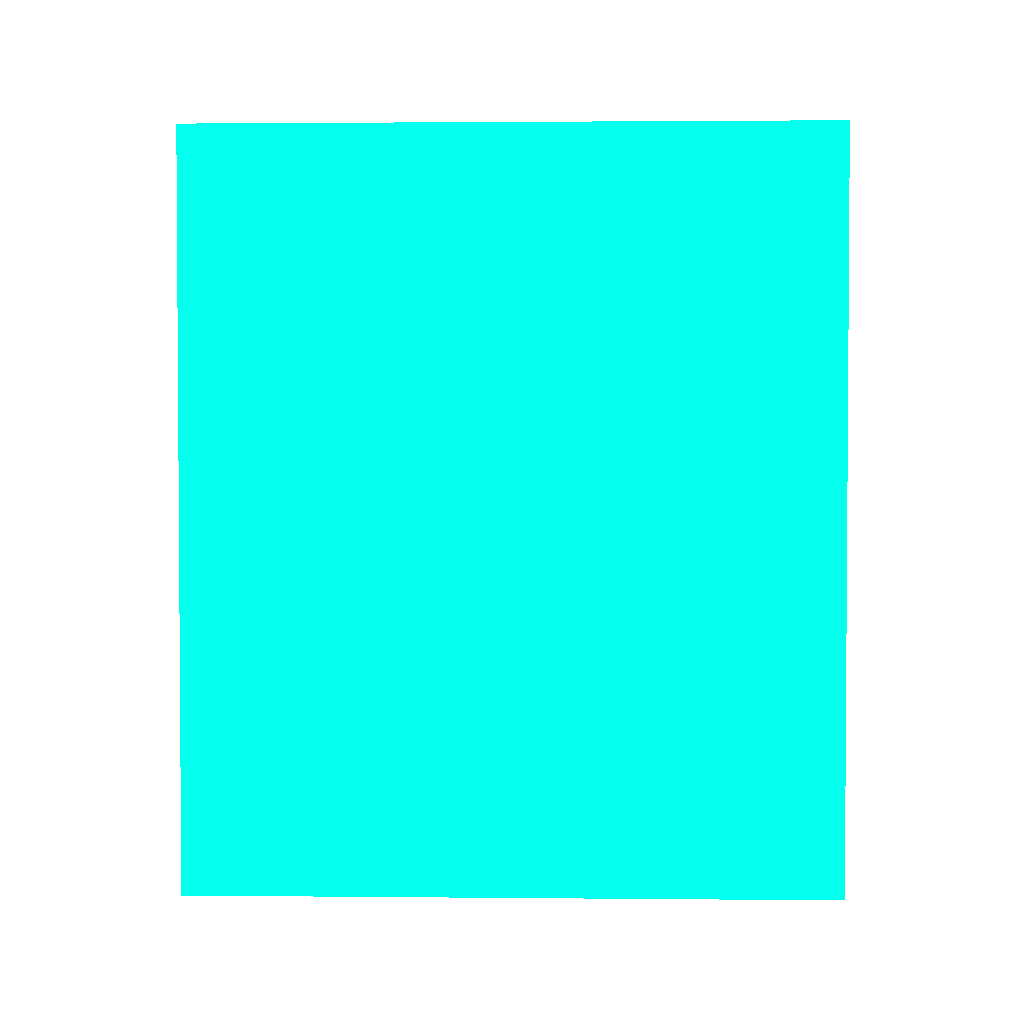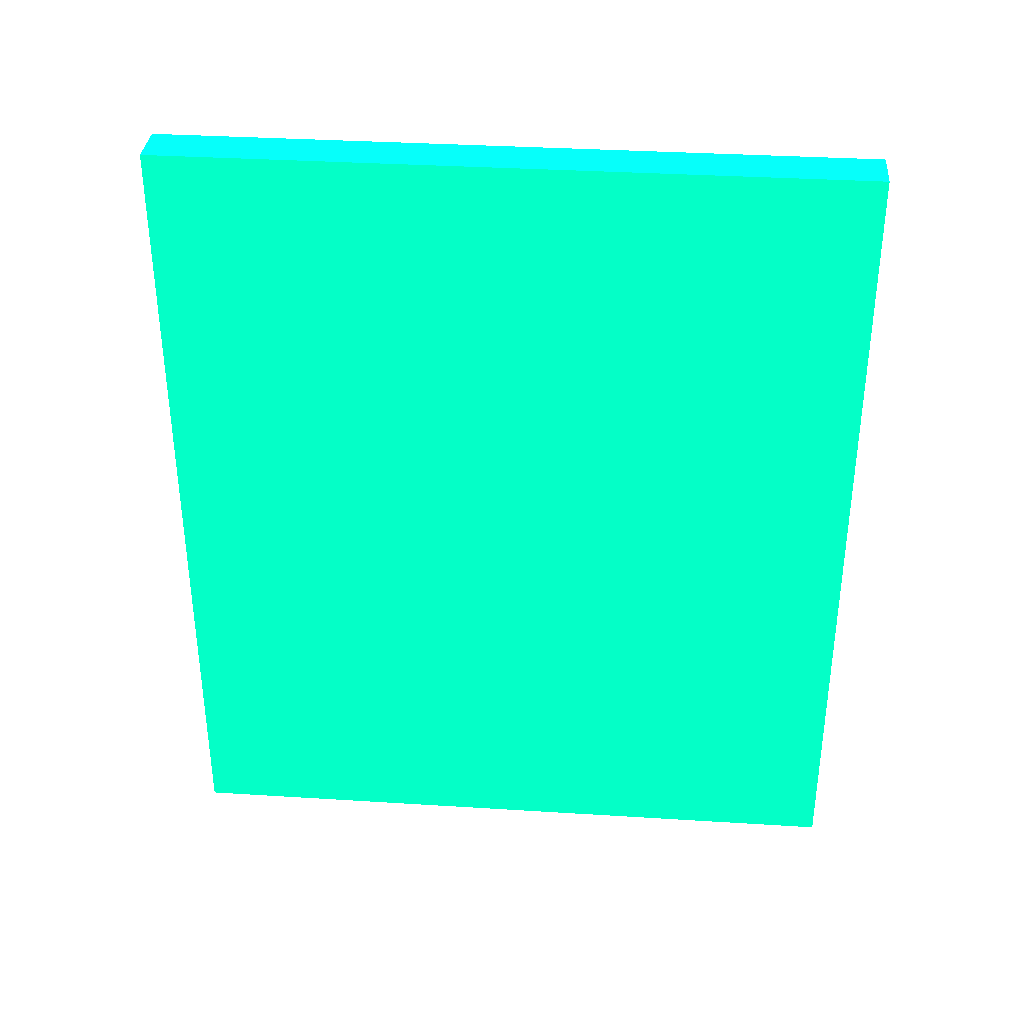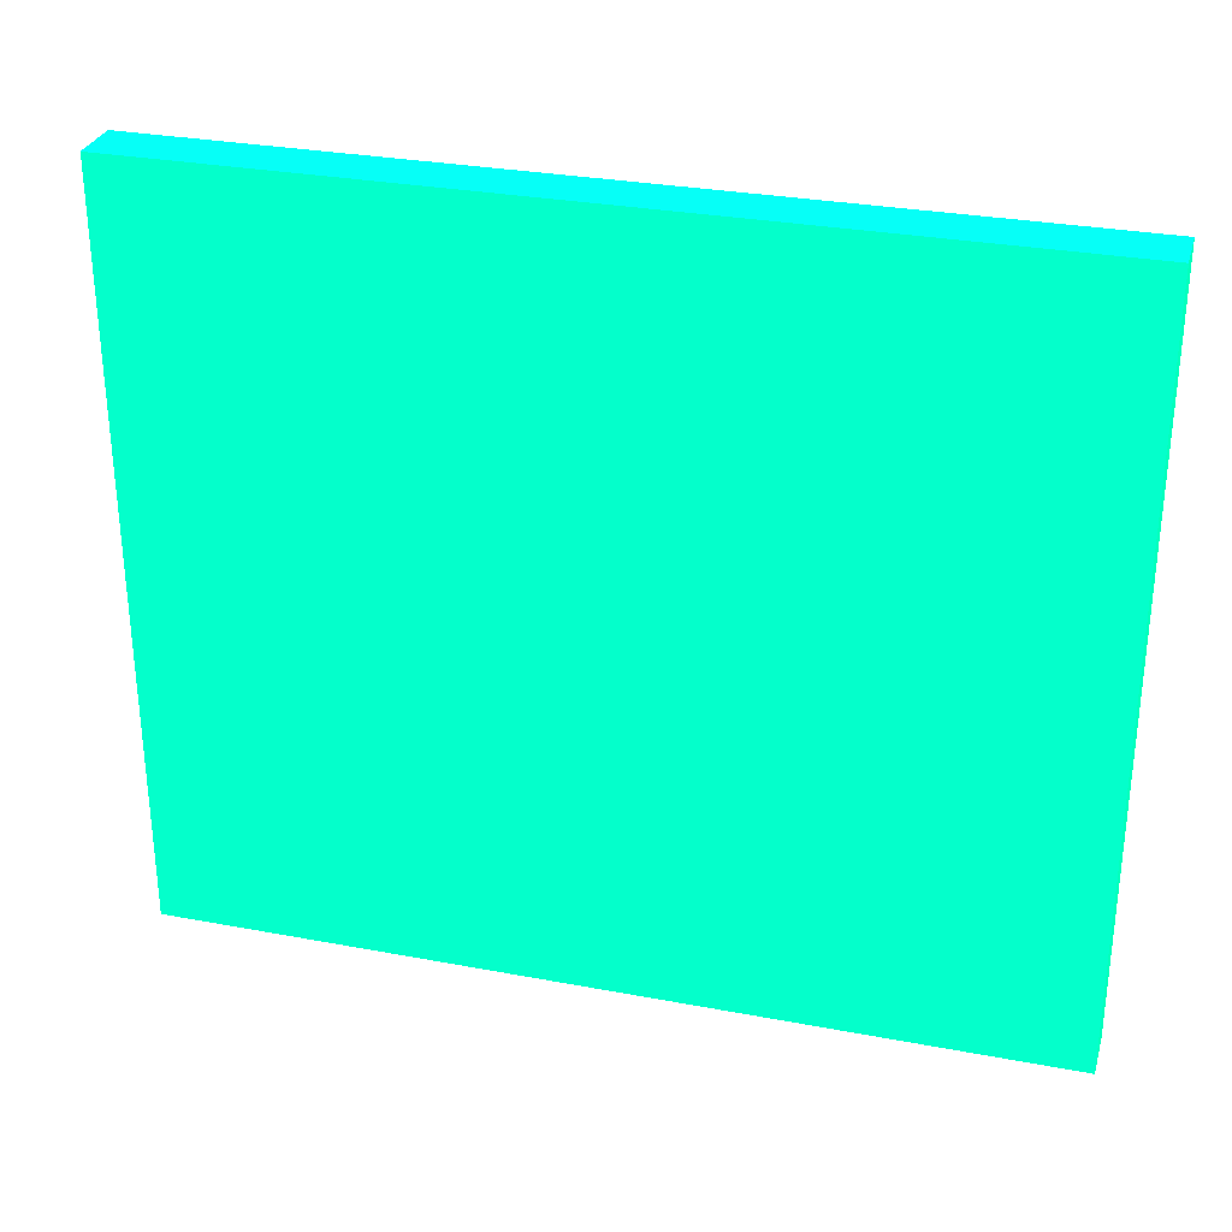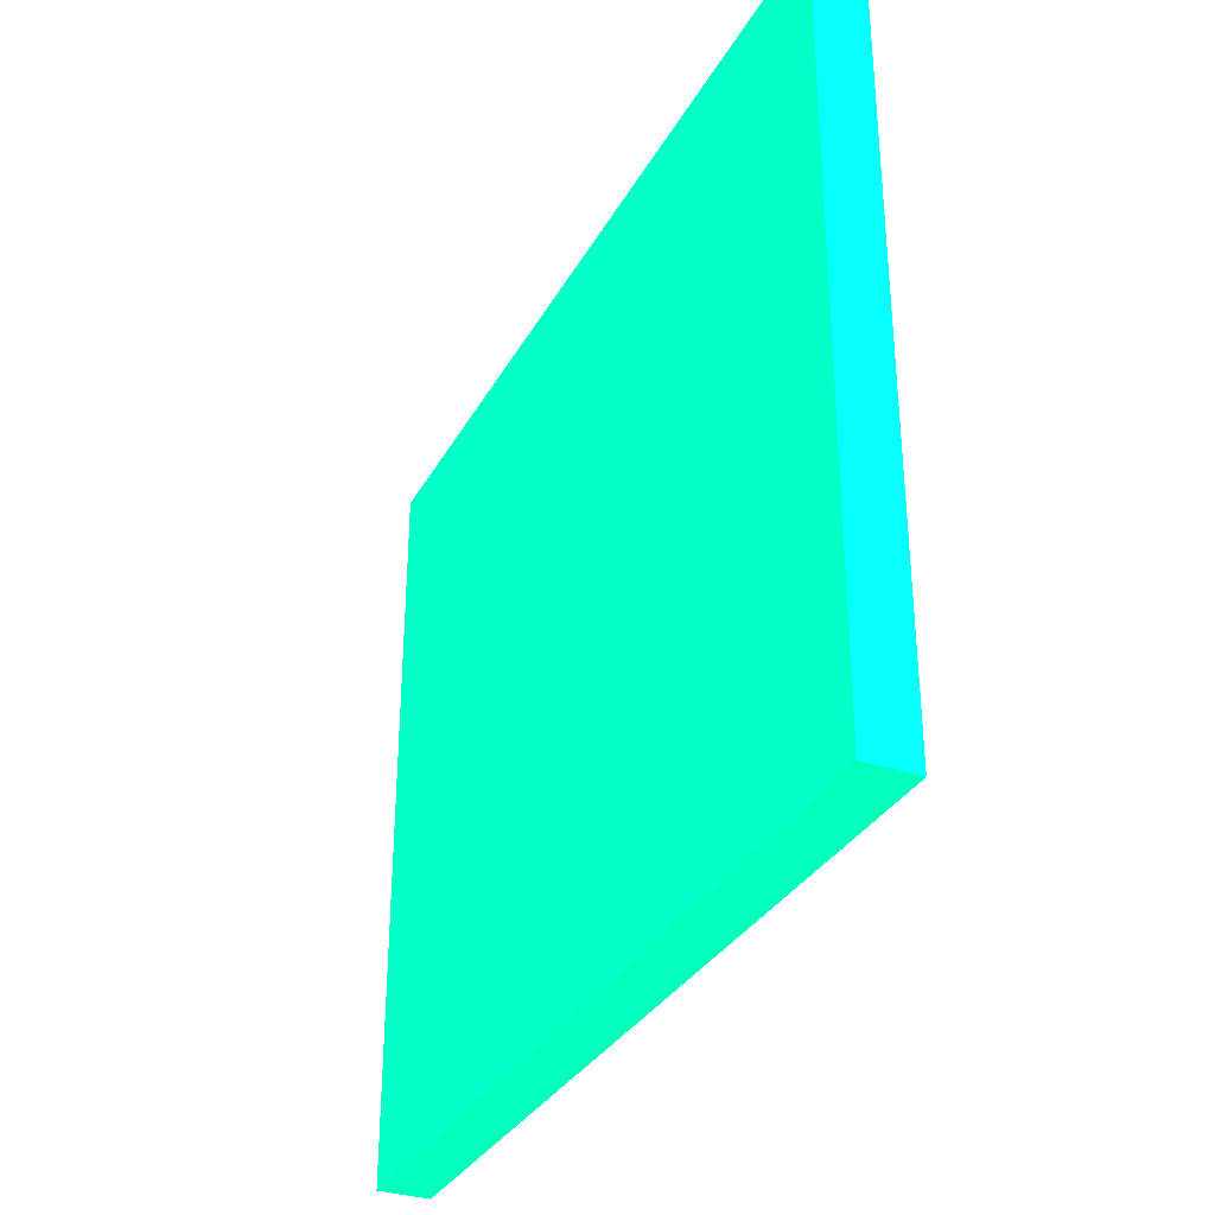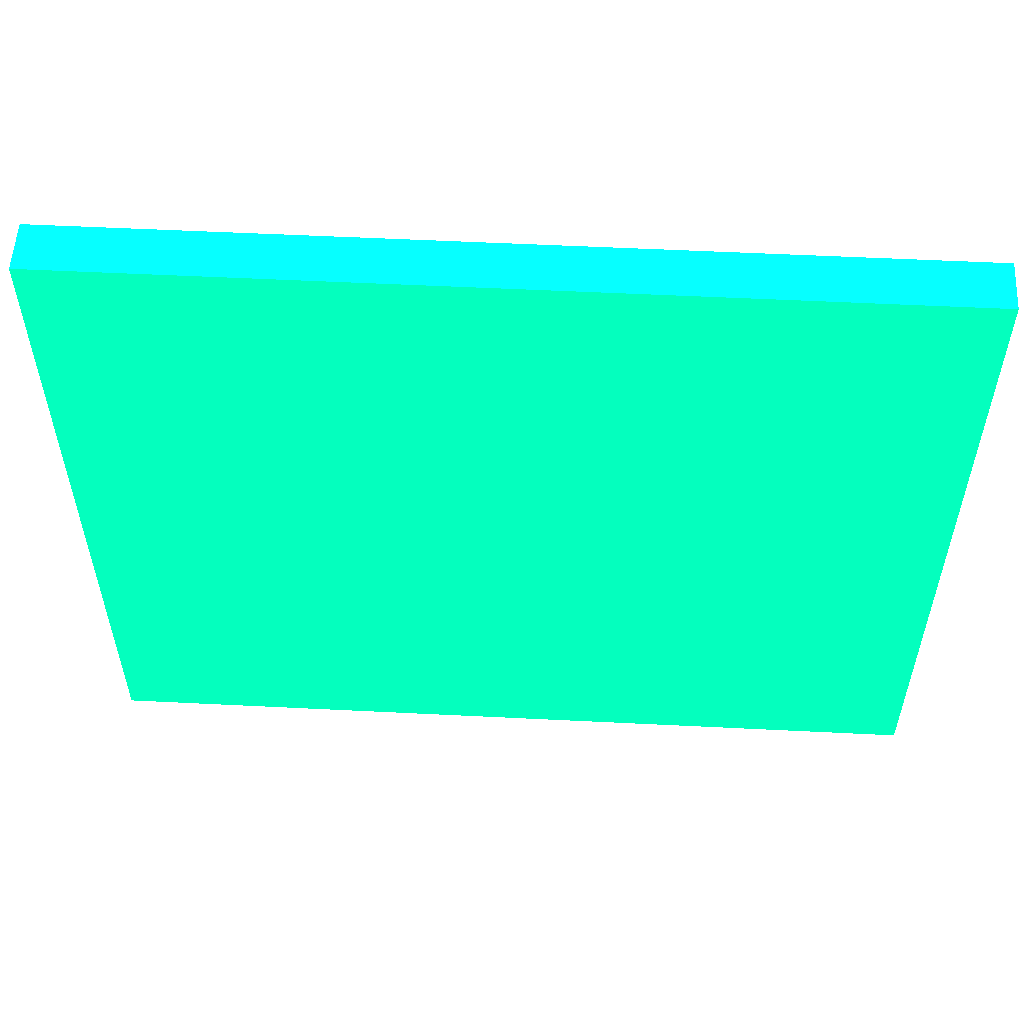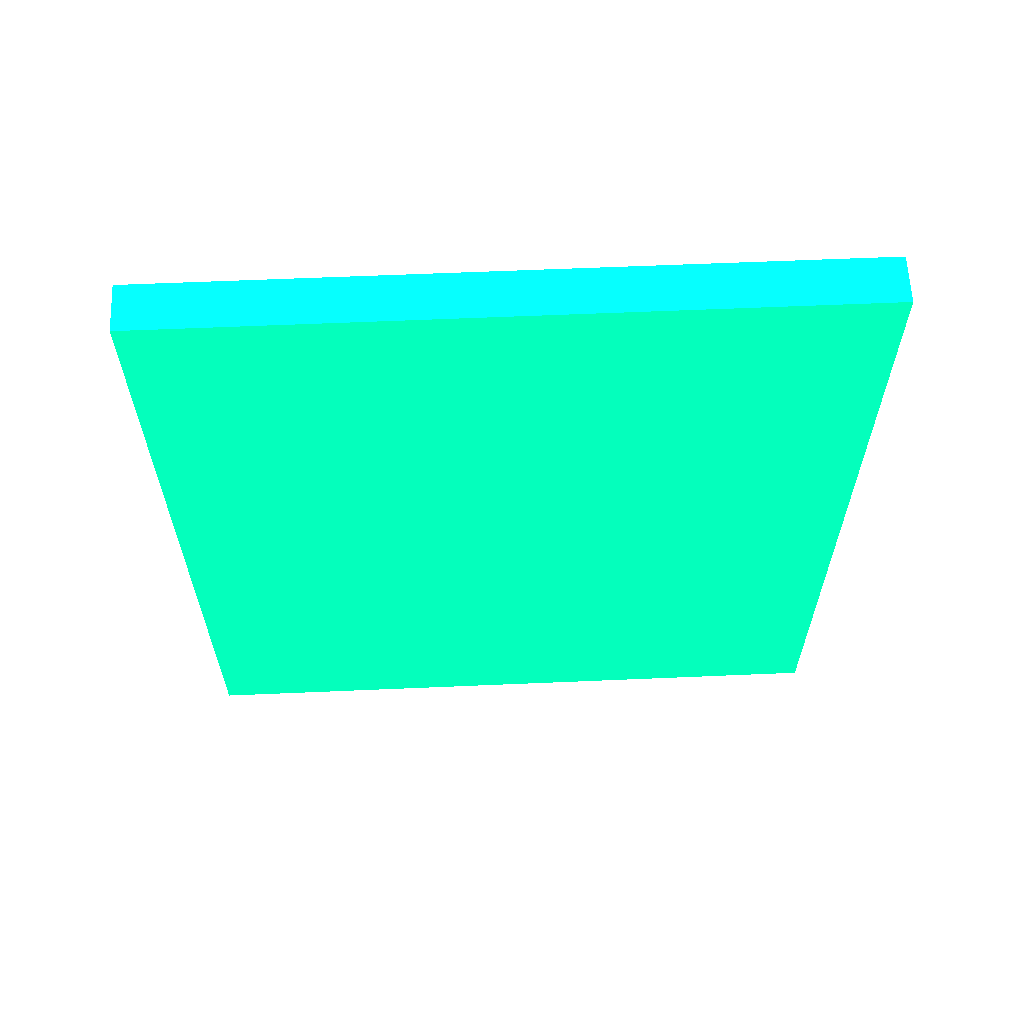
<metadata>
{"format":"obj","ext":"obj","renderer":"f3d","projection":"perspective","resolution":1024,"background":"white","views":[{"elev":2.2,"azim":91.8,"up":"+Y"},{"elev":34.8,"azim":94.8,"up":"+Y"},{"elev":30.0,"azim":-74.6,"up":"+Z"},{"elev":-32.5,"azim":-24.9,"up":"+Z"},{"elev":55.3,"azim":-87.0,"up":"+Z"},{"elev":61.9,"azim":87.5,"up":"+Y"}]}
</metadata>
<code>
v -1.816 -5.258 -10.28 0.01176 0.9882 0.5412
v -1.816 -5.258 -10.41 0.01176 0.9882 0.5412
v -1.825 -5.258 -10.28 0.01176 0.9882 0.5412
v -1.816 -5.408 -10.28 0.01176 0.9882 0.5412
v -1.825 -5.258 -10.41 0.01176 0.9882 0.5412
v -1.816 -5.408 -10.41 0.01176 0.9882 0.5412
v -1.825 -5.408 -10.28 0.01176 0.9882 0.5412
v -1.825 -5.408 -10.41 0.01176 0.9882 0.5412
f 1 2 5
f 1 5 3
f 1 3 7
f 1 7 4
f 1 4 6
f 1 6 2
f 2 6 8
f 2 8 5
f 3 5 8
f 3 8 7
f 4 7 8
f 4 8 6

</code>
